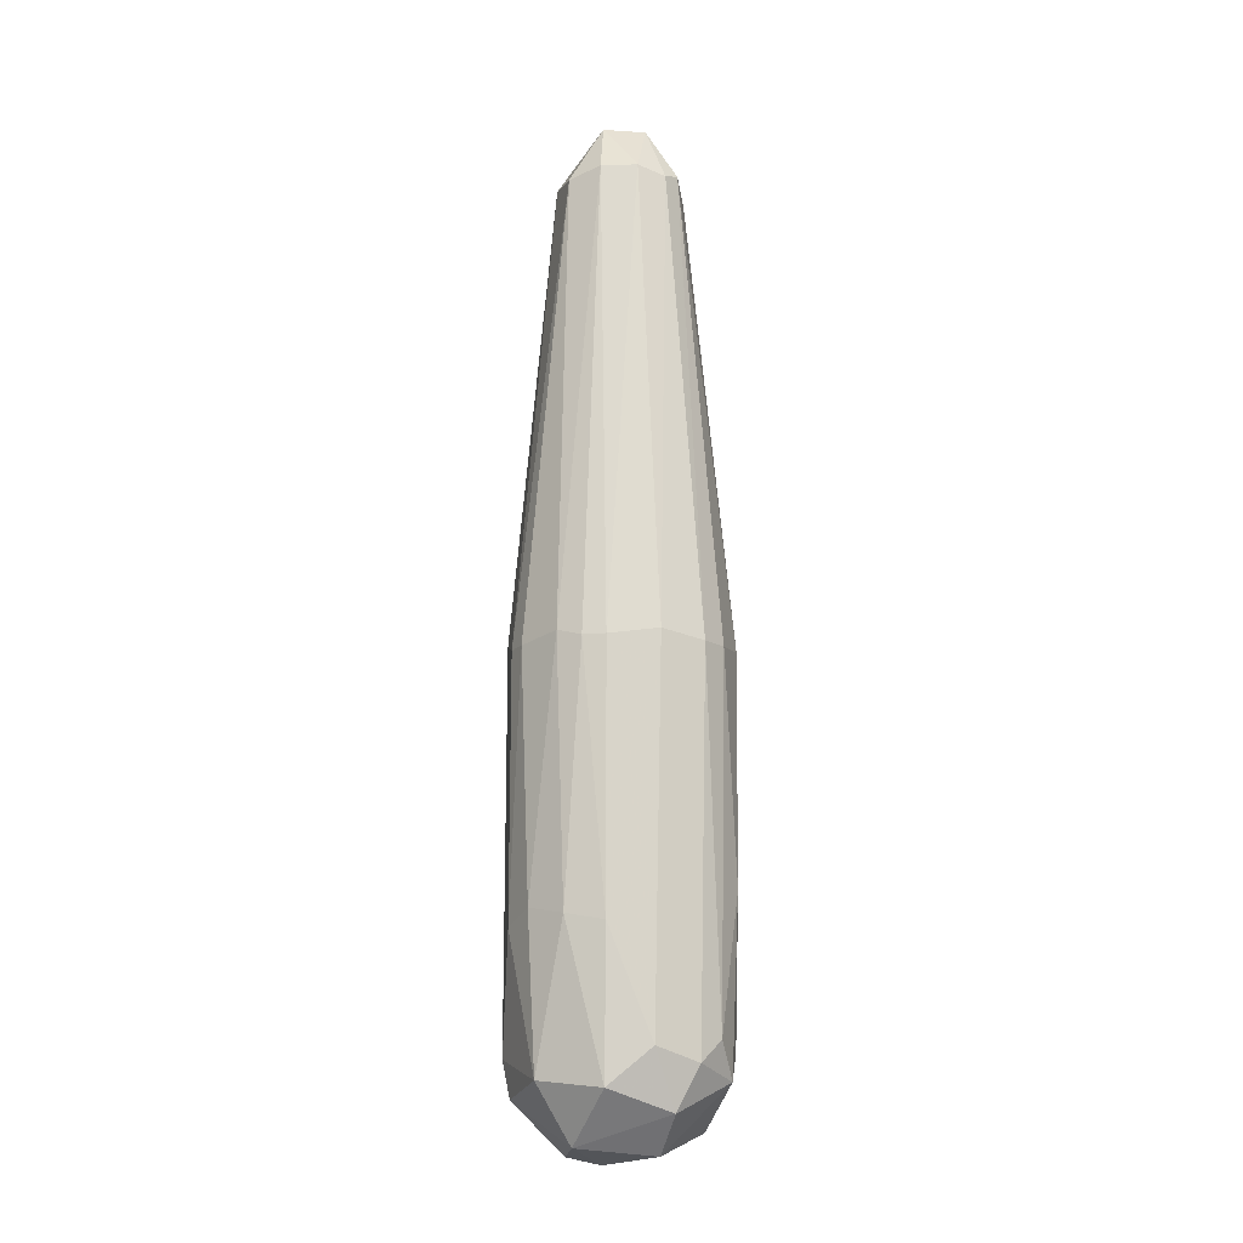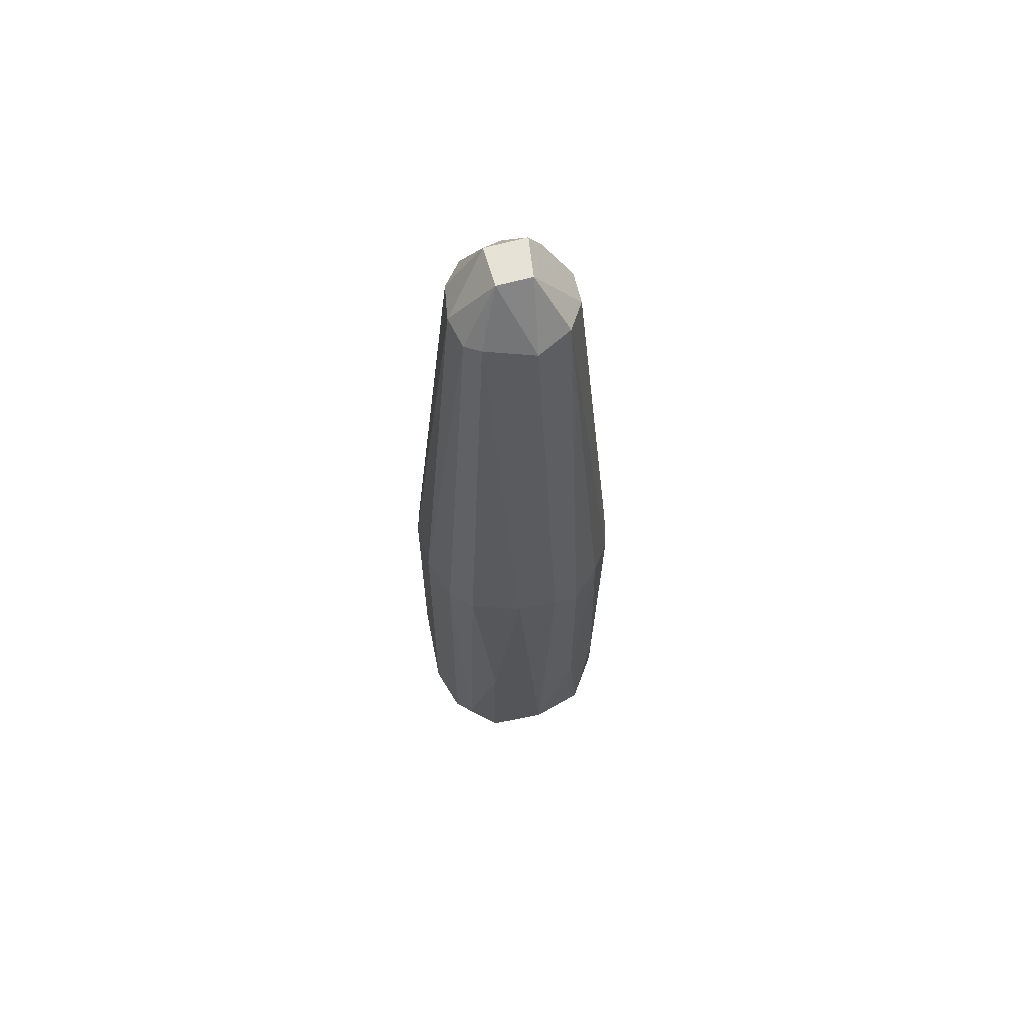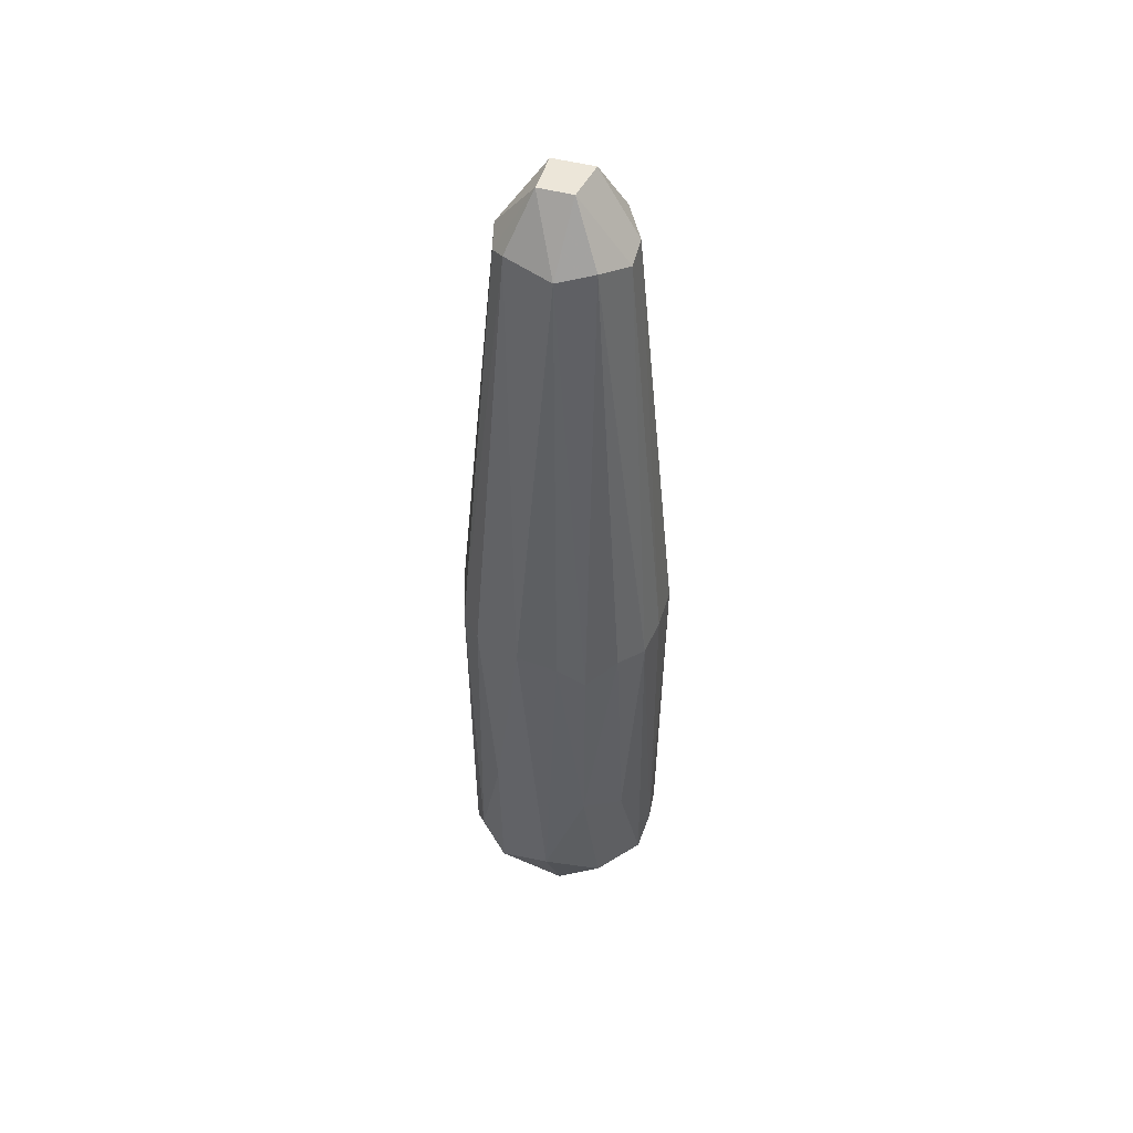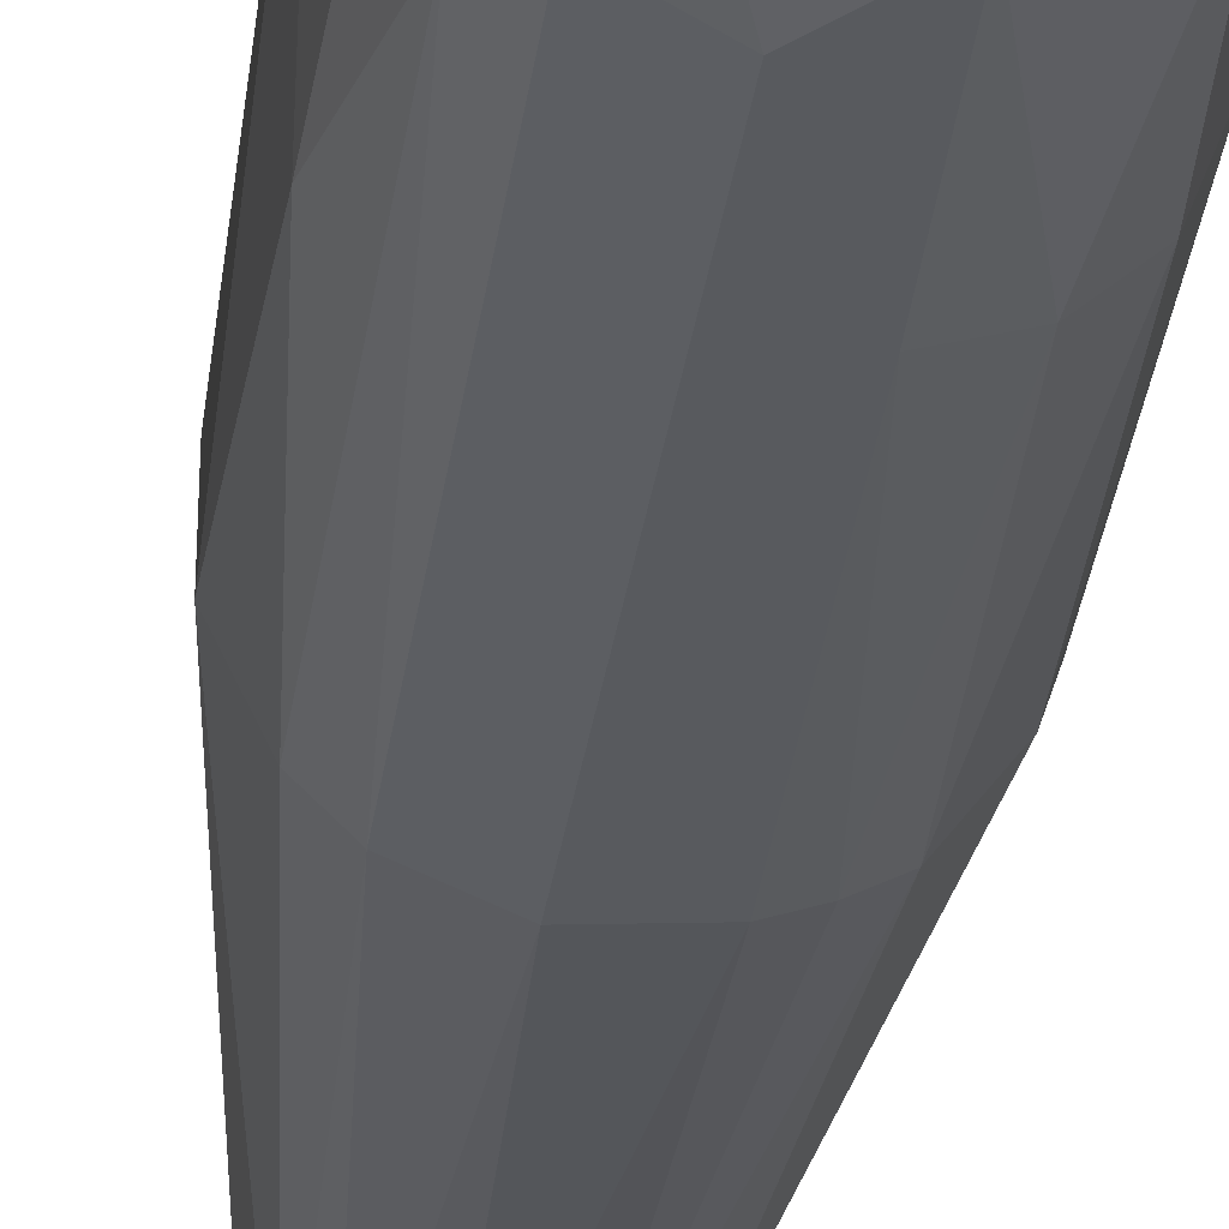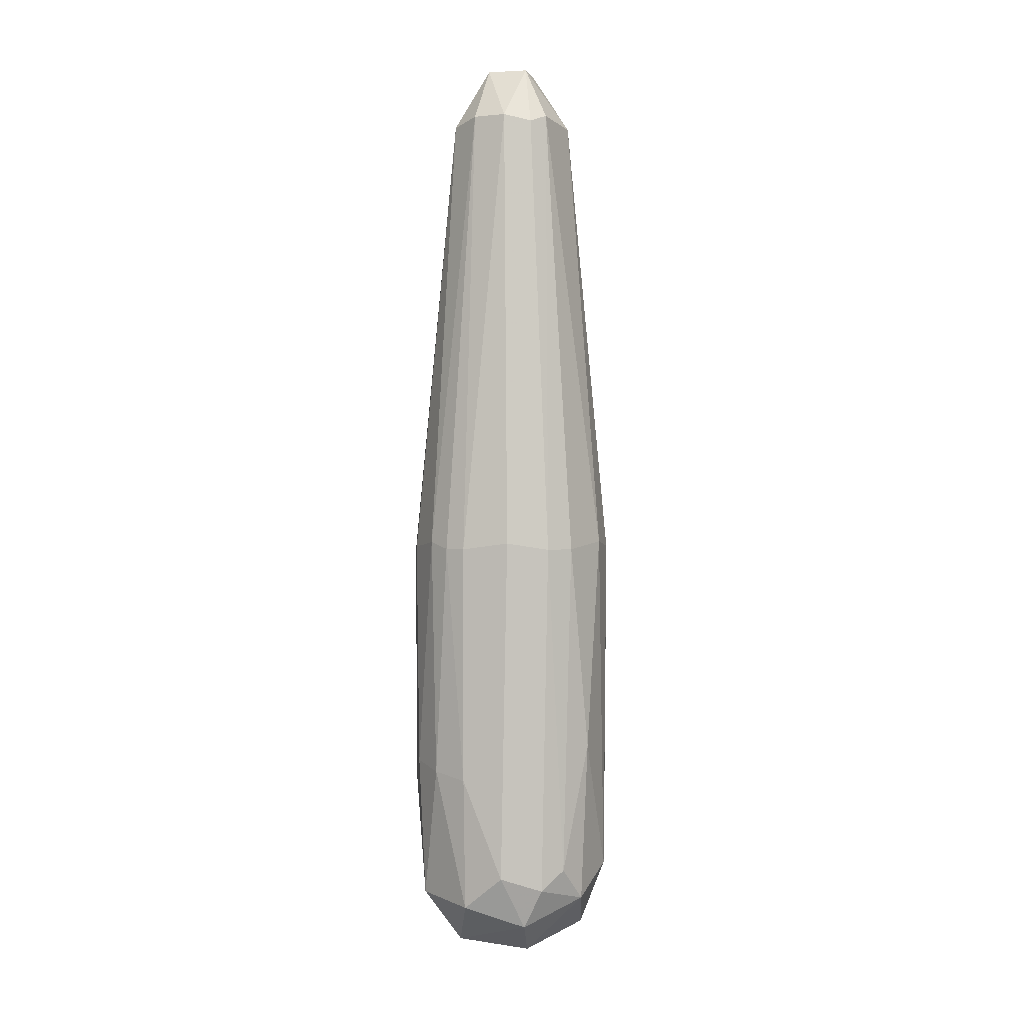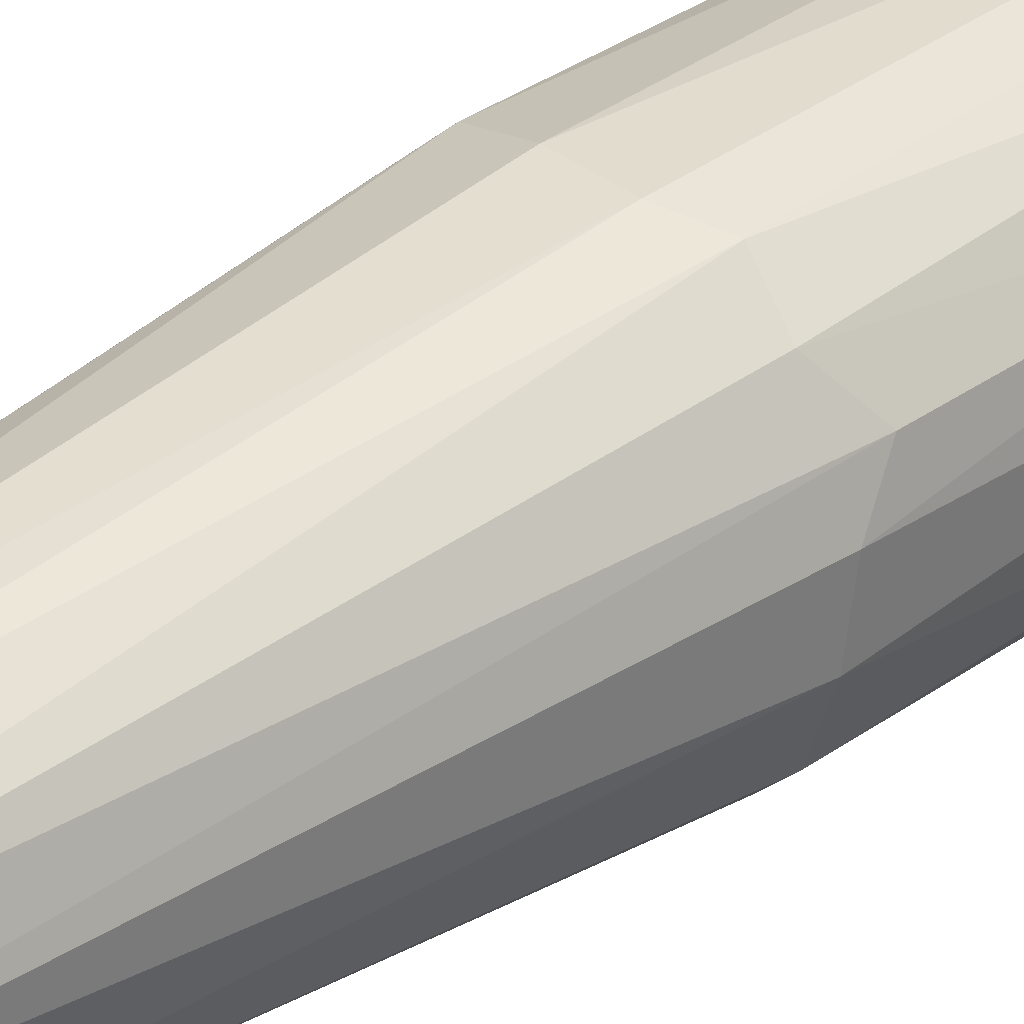
<metadata>
{"format":"obj","ext":"obj","renderer":"f3d","projection":"perspective","resolution":1024,"background":"white","views":[{"elev":-14.5,"azim":-7.9,"up":"+Z"},{"elev":63.3,"azim":74.2,"up":"+Z"},{"elev":48.7,"azim":106.6,"up":"+Z"},{"elev":-30.6,"azim":173.7,"up":"+Y"},{"elev":1.3,"azim":14.1,"up":"+Z"},{"elev":34.7,"azim":46.2,"up":"+Y"}]}
</metadata>
<code>
v -0.004289 0.000643 -0.07477
v 0.005633 0.000645 0.006477
v 0.00129 -0.009279 -0.0667
v -0.004911 -0.003075 0.006477
v -0.001808 0.00933 -0.03445
v 0.007492 0.005607 -0.06856
v -0.009253 -0.002454 -0.05739
v 0.005633 -0.008037 -0.03507
v -0.00677 0.006847 -0.0667
v -0.004289 0.003747 0.007102
v 0.008114 -0.004315 -0.06918
v -0.004289 -0.008658 -0.03506
v 0.000669 -0.005554 0.007102
v 0.004392 0.008707 -0.03569
v -0.008632 0.004364 -0.03506
v 0.003152 0.008707 -0.06918
v 0.00129 0.005605 0.005861
v -0.00739 -0.005554 -0.06919
v 0.009356 -0.001833 -0.03445
v -0.008632 -0.004314 -0.03506
v 0.008735 0.004364 -0.03693
v 0.002532 -0.003694 -0.07476
v 0.004392 -0.003694 0.007094
v 0.001911 0.001264 0.01207
v -0.009253 0.001264 -0.06732
v 0.009356 0.000645 -0.0667
v 0.001911 -0.009279 -0.03445
v -0.00553 0.008088 -0.03506
v 0.004392 0.003745 0.007094
v -0.003051 0.008709 -0.06856
v 0.003773 0.004364 -0.07414
v -0.009253 0.001264 -0.03382
v -0.00243 -0.008658 -0.0698
v 0.005013 -0.008037 -0.06794
v -0.00553 0.000643 0.007102
v 0.007492 -0.006175 -0.03507
v -0.001189 0.005605 0.006477
v -0.001808 -0.001833 0.01207
v -0.004289 0.006226 -0.07229
v -0.00553 -0.008037 -0.05678
v -0.00243 -0.009279 -0.03506
v -0.00243 -0.004935 0.007102
v 0.006873 0.001264 -0.0729
v 0.006873 0.006845 -0.03507
v -0.006149 -0.007418 -0.03445
v 0.00129 0.00933 -0.06608
v -0.004289 -0.003696 -0.07415
v 0.001911 0.00933 -0.03445
v -0.008632 0.001264 -0.07043
v 0.009356 0.001883 -0.03507
v -0.009253 -0.002454 -0.03506
v 0.008735 -0.004315 -0.05429
v 0.006254 0.007468 -0.0574
v 0.006873 -0.006796 -0.06608
v -0.001808 0.001883 0.01207
v 0.003152 -0.007416 -0.07166
v -0.008011 -0.005554 -0.05615
v 0.003152 -0.004935 0.006477
v -0.008632 0.003747 -0.06795
v 0.008735 0.004364 -0.05616
v 0.001911 -0.001833 0.01207
v -0.001189 0.002504 -0.07539
v -0.00243 -0.009279 -0.05739
v -0.00739 0.006226 -0.03445
f 10 28 64
f 19 2 23
f 18 7 25
f 14 17 29
f 2 21 29
f 24 2 29
f 17 24 29
f 28 5 30
f 9 28 30
f 16 6 31
f 25 7 32
f 15 25 32
f 27 3 34
f 8 27 34
f 10 15 35
f 15 32 35
f 23 8 36
f 19 23 36
f 24 17 37
f 5 28 37
f 28 10 37
f 35 4 38
f 9 30 39
f 30 16 39
f 16 31 39
f 18 33 40
f 3 27 41
f 27 13 41
f 38 4 42
f 13 38 42
f 12 41 42
f 41 13 42
f 11 22 43
f 6 26 43
f 26 11 43
f 31 6 43
f 22 31 43
f 14 29 44
f 29 21 44
f 4 20 45
f 40 12 45
f 42 4 45
f 12 42 45
f 14 16 46
f 16 30 46
f 30 5 46
f 33 18 47
f 17 14 48
f 5 37 48
f 37 17 48
f 46 5 48
f 14 46 48
f 18 25 49
f 39 1 49
f 1 47 49
f 47 18 49
f 2 19 50
f 21 2 50
f 19 26 50
f 20 4 51
f 7 20 51
f 32 7 51
f 4 35 51
f 35 32 51
f 11 26 52
f 26 19 52
f 19 36 52
f 6 16 53
f 16 14 53
f 14 44 53
f 8 34 54
f 34 11 54
f 36 8 54
f 11 52 54
f 52 36 54
f 10 35 55
f 37 10 55
f 24 37 55
f 38 24 55
f 35 38 55
f 22 11 56
f 3 33 56
f 11 34 56
f 34 3 56
f 47 22 56
f 33 47 56
f 7 18 57
f 20 7 57
f 18 40 57
f 45 20 57
f 40 45 57
f 8 23 58
f 27 8 58
f 13 27 58
f 15 9 59
f 25 15 59
f 9 39 59
f 49 25 59
f 39 49 59
f 26 6 60
f 44 21 60
f 21 50 60
f 50 26 60
f 6 53 60
f 53 44 60
f 23 2 61
f 2 24 61
f 38 13 61
f 24 38 61
f 58 23 61
f 13 58 61
f 31 22 62
f 1 39 62
f 39 31 62
f 47 1 62
f 22 47 62
f 33 3 63
f 12 40 63
f 40 33 63
f 41 12 63
f 3 41 63
f 9 15 64
f 15 10 64
f 28 9 64

</code>
